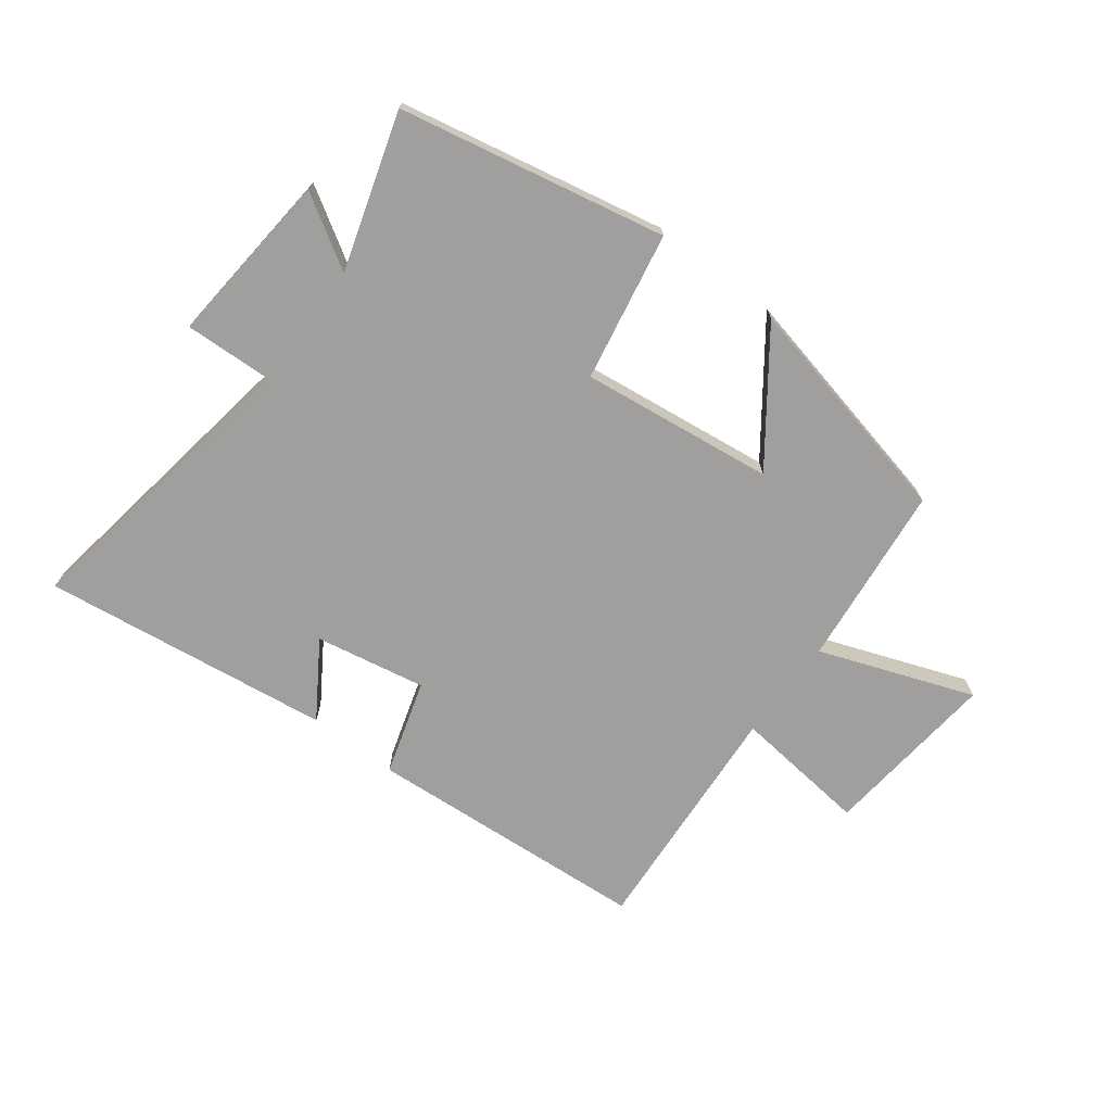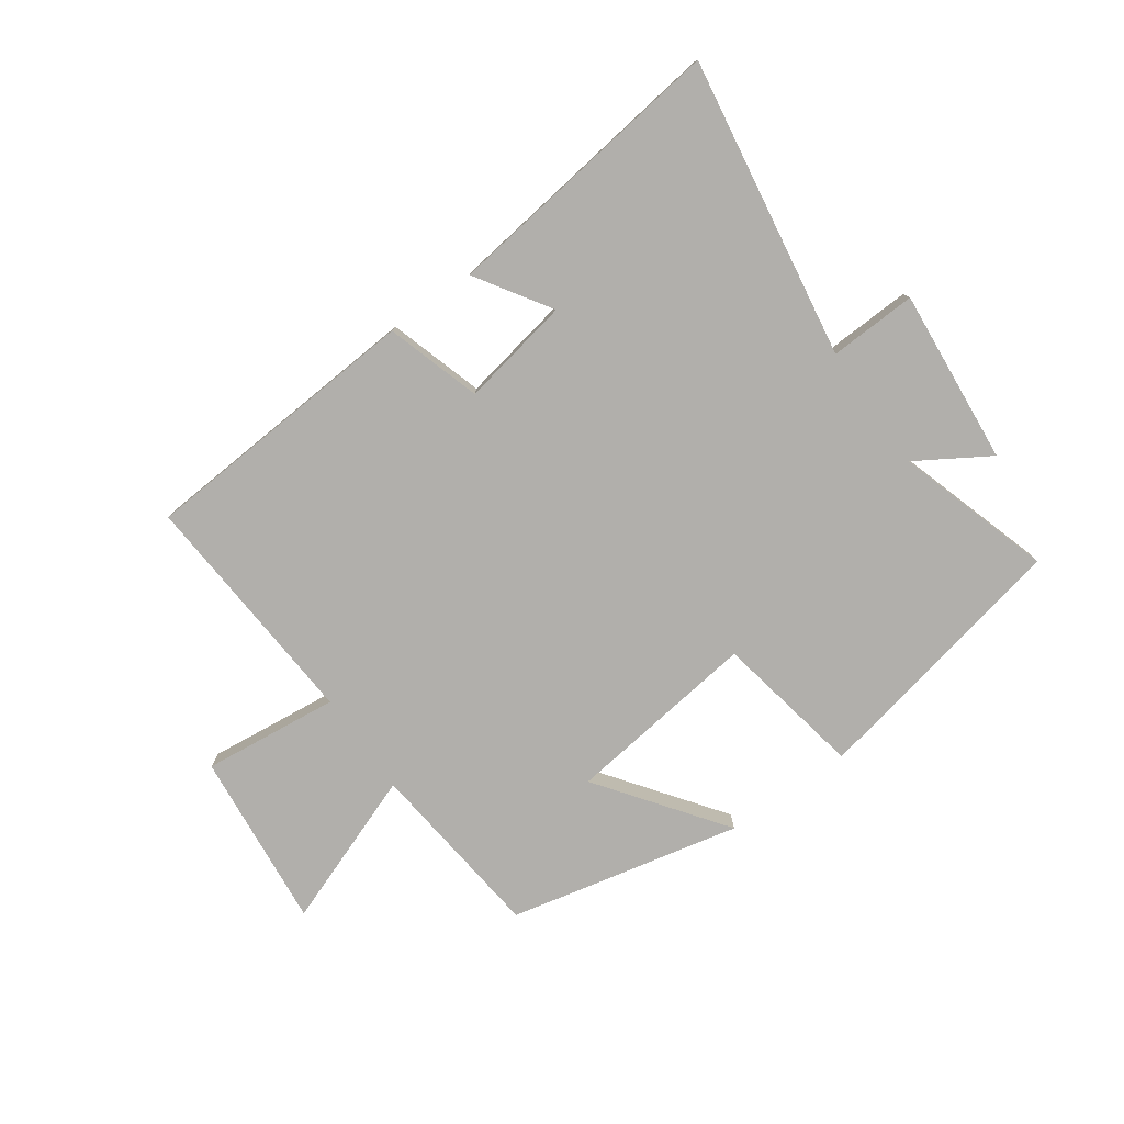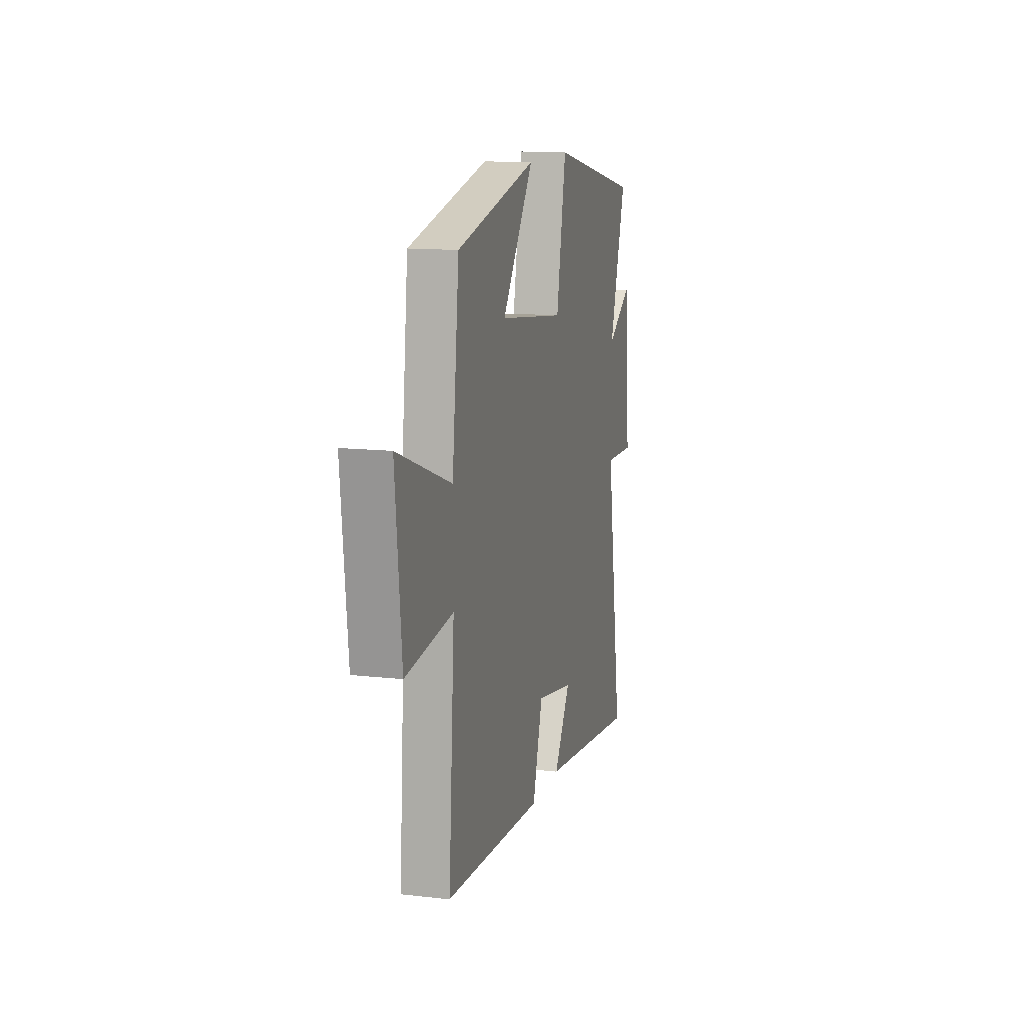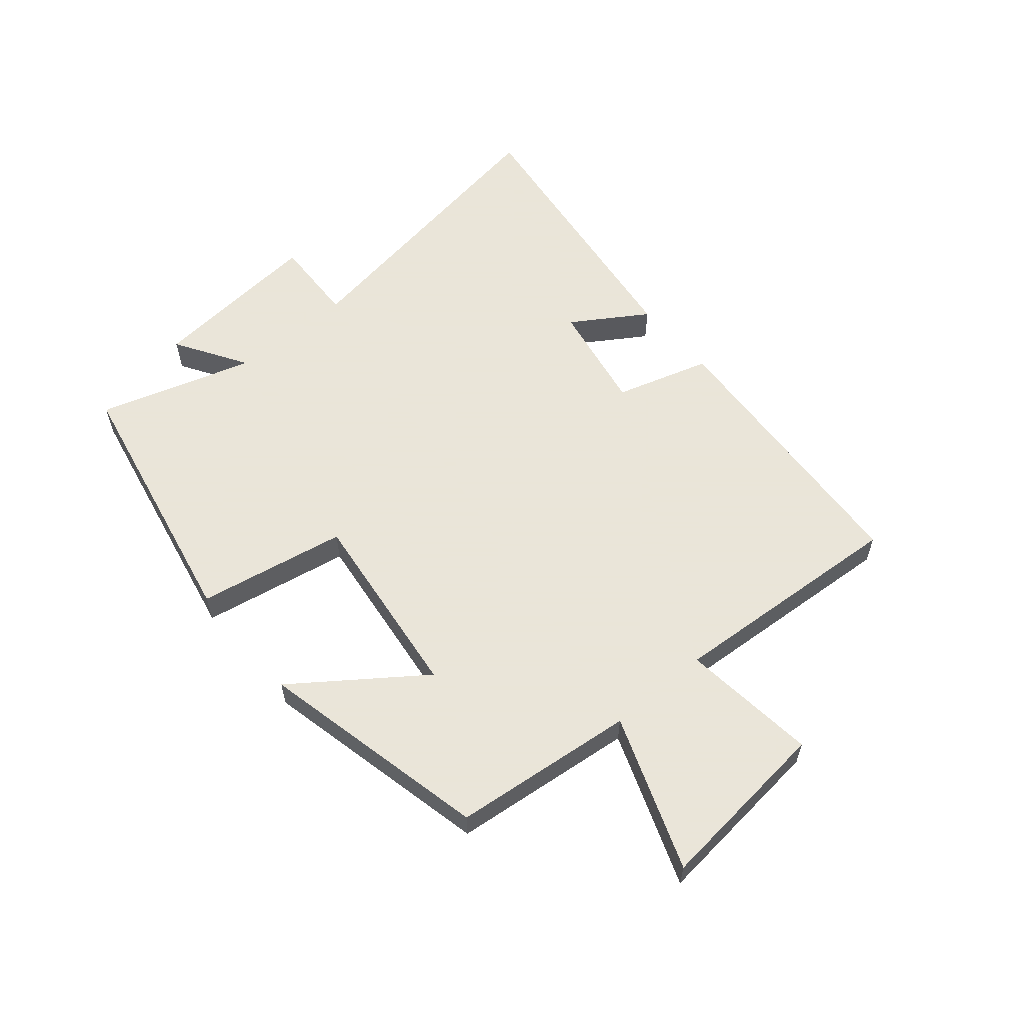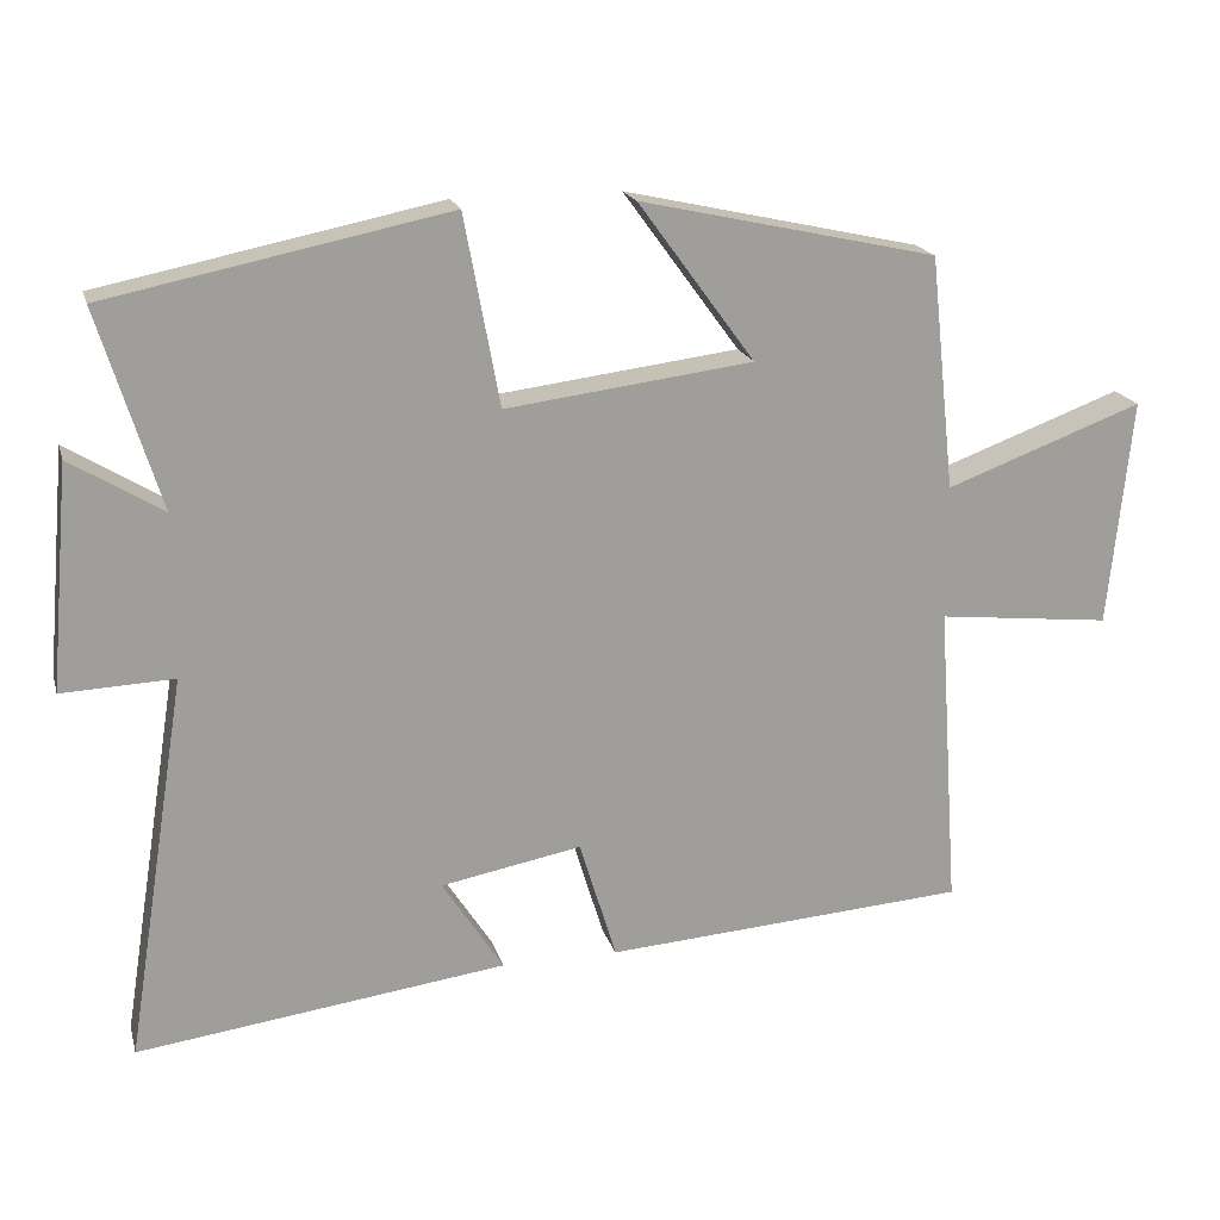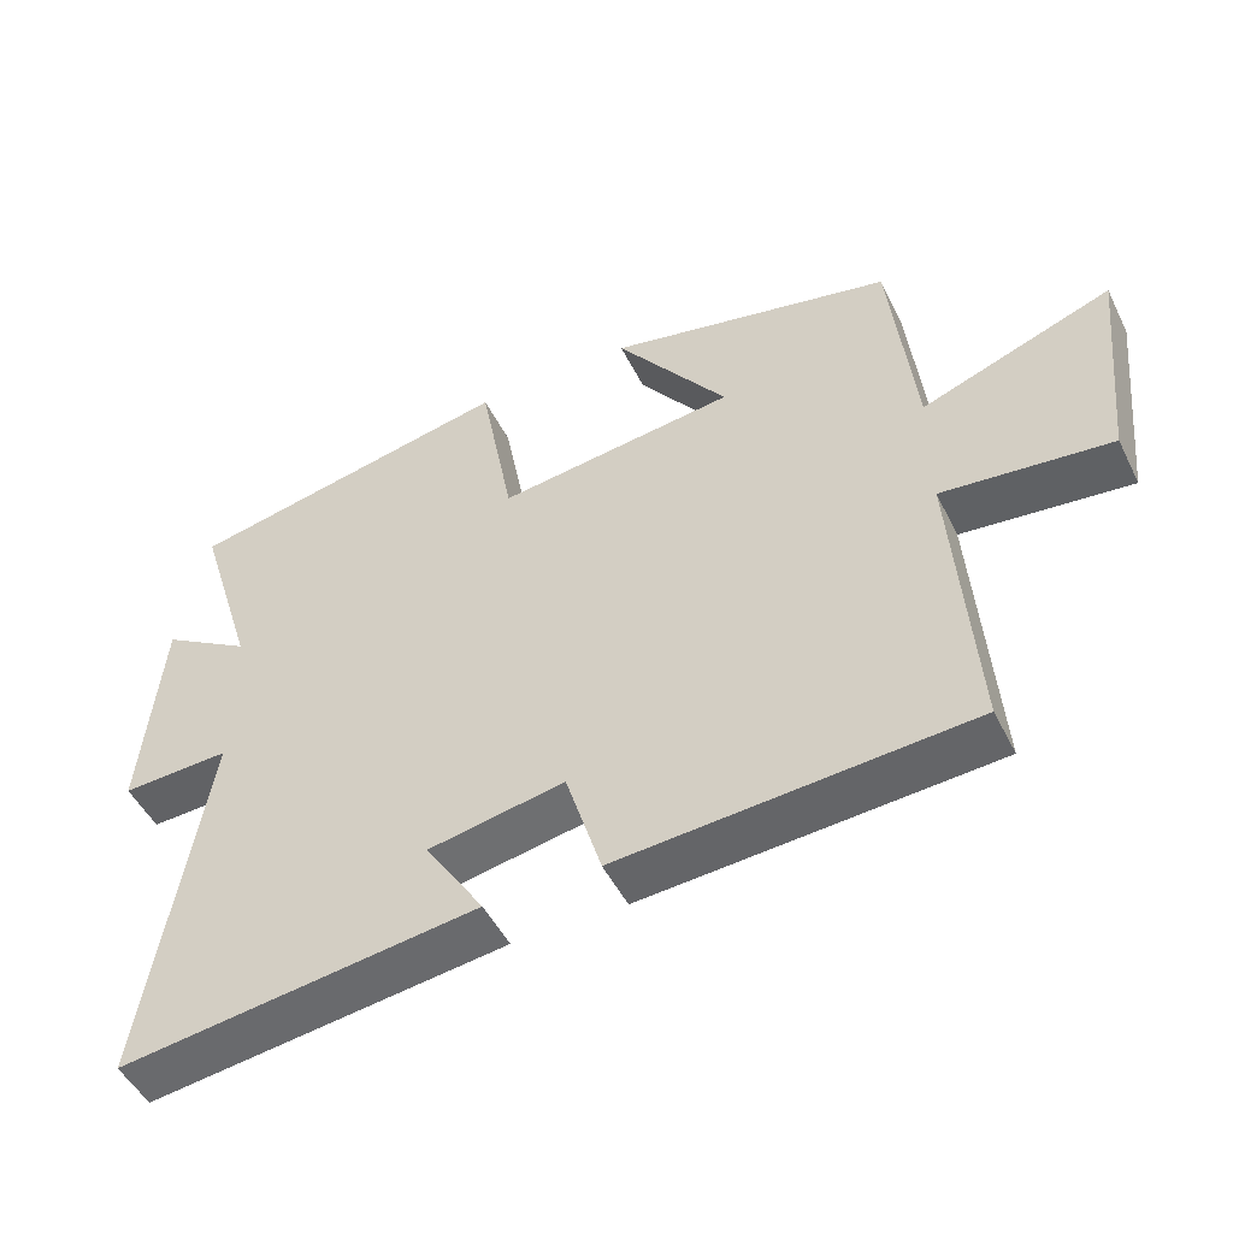
<metadata>
{"format":"obj","ext":"obj","renderer":"f3d","projection":"perspective","resolution":1024,"background":"white","views":[{"elev":-71.3,"azim":-37.1,"up":"+Y"},{"elev":-78.1,"azim":-144.6,"up":"+Y"},{"elev":13.1,"azim":104.6,"up":"+Z"},{"elev":58.6,"azim":49.7,"up":"+Y"},{"elev":18.9,"azim":-14.5,"up":"+Z"},{"elev":-49.4,"azim":25.8,"up":"+Z"}]}
</metadata>
<code>
v 0.467 0.07 0.414
v 0.5 0.07 0.109
v 0.757 0.07 0.204
v 0.727 0.07 -0.092
v 0.5 0.07 -0.067
v 0.528 0.07 -0.467
v 0.054 0.07 -0.5
v 0.006 0.07 -0.342
v -0.178 0.07 -0.376
v -0.098 0.07 -0.5
v -0.58 0.07 -0.563
v -0.5 0.07 -0.061
v -0.646 0.07 -0.067
v -0.62 0.07 0.225
v -0.5 0.07 0.151
v -0.58 0.07 0.41
v -0.136 0.07 0.5
v -0.09 0.07 0.252
v 0.232 0.07 0.292
v 0.08 0.07 0.5
v 0.467 0 0.414
v 0.5 0 0.109
v 0.757 0 0.204
v 0.727 0 -0.092
v 0.5 0 -0.067
v 0.528 0 -0.467
v 0.054 0 -0.5
v 0.006 0 -0.342
v -0.178 0 -0.376
v -0.098 0 -0.5
v -0.58 0 -0.563
v -0.5 0 -0.061
v -0.646 0 -0.067
v -0.62 0 0.225
v -0.5 0 0.151
v -0.58 0 0.41
v -0.136 0 0.5
v -0.09 0 0.252
v 0.232 0 0.292
v 0.08 0 0.5
f 19 20 1 2
f 18 19 2
f 15 16 17 18
f 15 18 2
f 12 13 14 15
f 12 15 2
f 9 10 11 12
f 8 9 12 2
f 5 6 7 8
f 5 8 2 3
f 3 4 5
f 22 21 40 39
f 22 39 38
f 38 37 36 35
f 22 38 35
f 35 34 33 32
f 22 35 32
f 32 31 30 29
f 22 32 29 28
f 28 27 26 25
f 23 22 28 25
f 25 24 23
f 1 21 22 2
f 2 22 23 3
f 3 23 24 4
f 4 24 25 5
f 5 25 26 6
f 6 26 27 7
f 7 27 28 8
f 8 28 29 9
f 9 29 30 10
f 10 30 31 11
f 11 31 32 12
f 12 32 33 13
f 13 33 34 14
f 14 34 35 15
f 15 35 36 16
f 16 36 37 17
f 17 37 38 18
f 18 38 39 19
f 19 39 40 20
f 20 40 21 1

</code>
